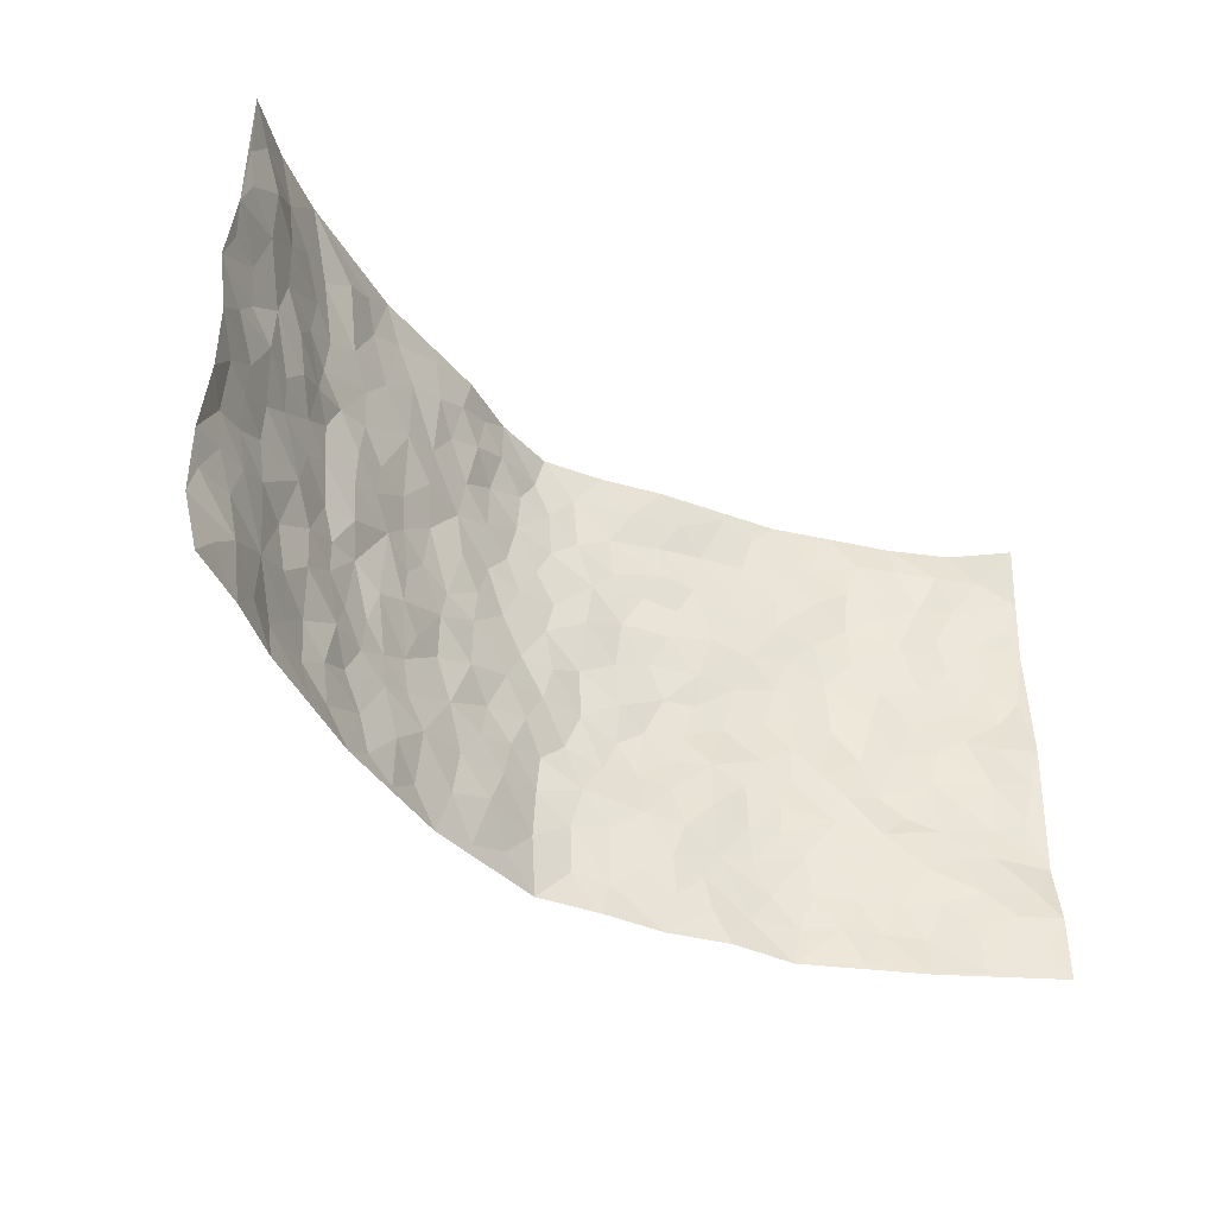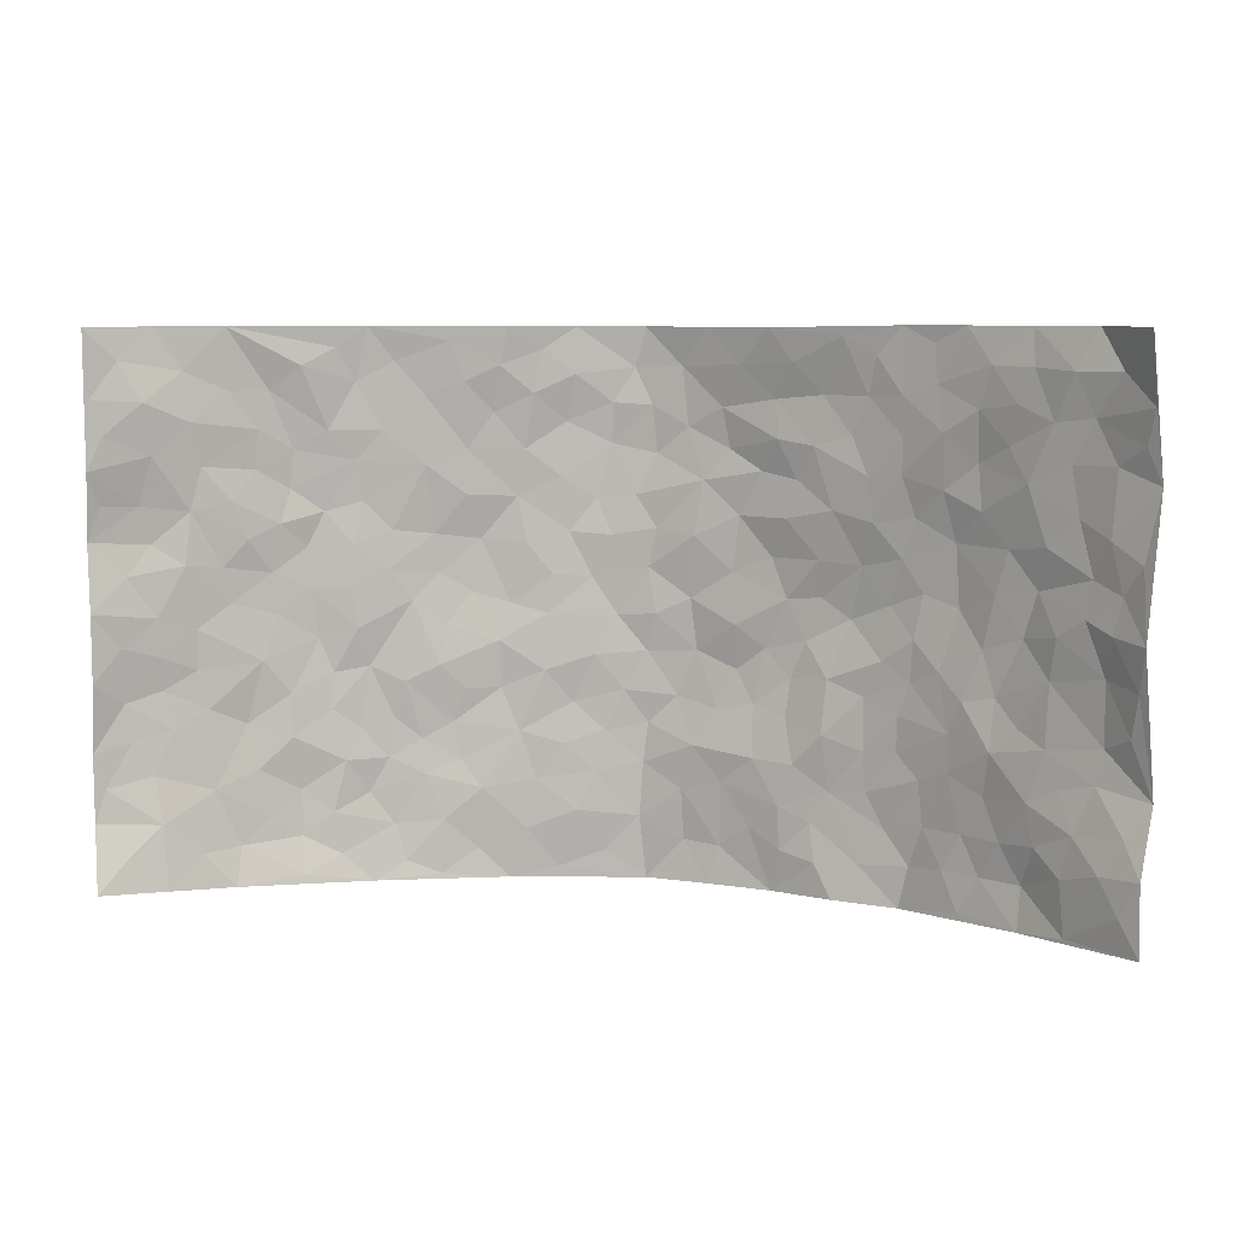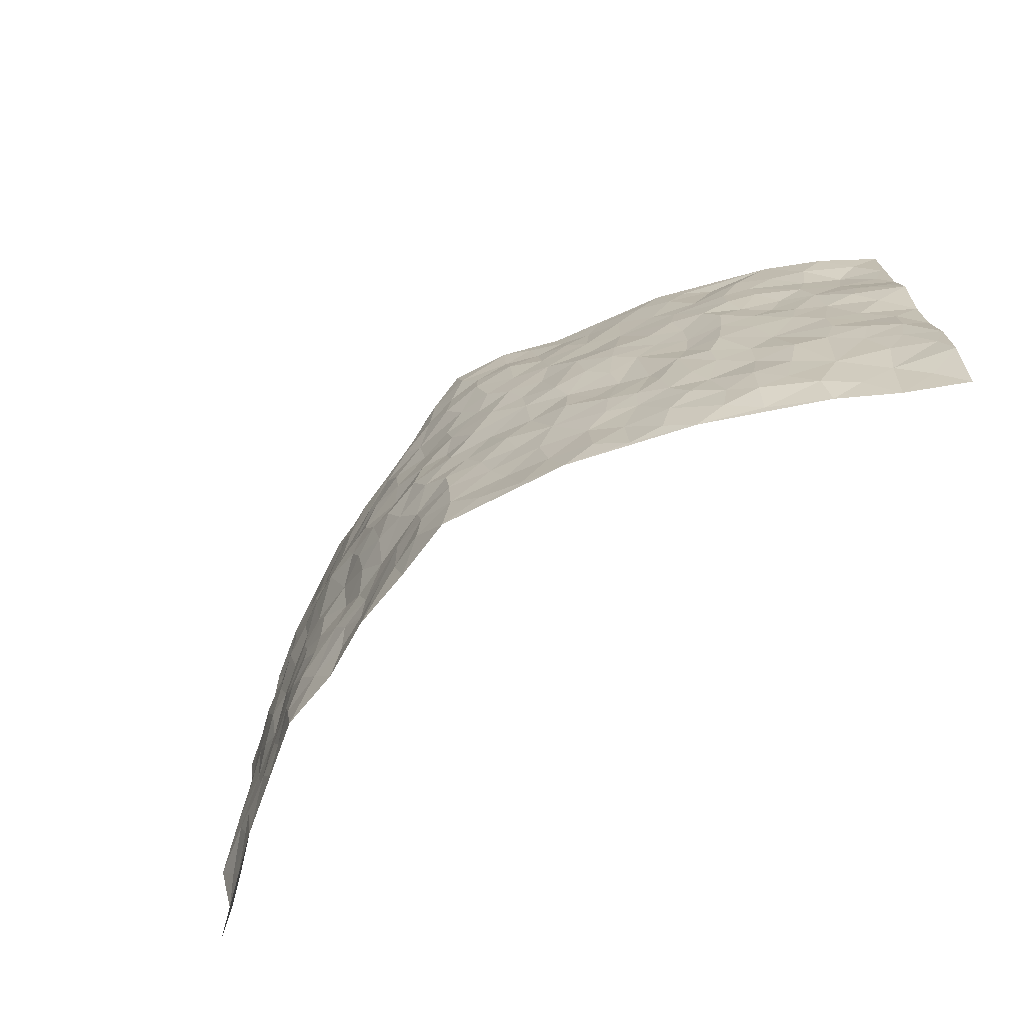
<metadata>
{"format":"obj","ext":"obj","renderer":"f3d","projection":"perspective","resolution":1024,"background":"white","views":[{"elev":-40.0,"azim":-39.6,"up":"+Y"},{"elev":6.8,"azim":14.0,"up":"+Y"},{"elev":-70.8,"azim":-140.9,"up":"+Y"}]}
</metadata>
<code>
v -0.8947 0.004391 0.236
v -0.9011 0.9953 0.2278
v 0.8891 0.004059 0.2427
v 0.887 0.9932 0.2443
v -0.7517 0.3928 0.1133
v -0.9008 0.4995 0.2228
v -0.8049 0.358 0.1451
v 0.001899 0.003219 -0.1485
v -0.9096 0.251 0.2098
v -0.8607 0.3383 0.1794
v -0.6859 0.003764 0.1068
v -0.909 0.1261 0.2089
v -0.6776 0.293 0.06799
v -0.7869 0.005394 0.1755
v -0.7876 0.2891 0.1412
v -0.4696 0.001692 -0.0084
v -0.8909 0.1888 0.1992
v -0.2861 0.1679 -0.07893
v -0.7335 0.3222 0.1047
v -0.7987 0.123 0.1675
v -0.8499 0.06676 0.2023
v -0.7401 0.06683 0.1344
v -0.64 0.1266 0.05904
v -0.6841 0.07524 0.08816
v -0.815 0.2084 0.1611
v -0.8491 0.2707 0.1752
v -0.7232 0.1783 0.1085
v -0.6584 0.2098 0.06564
v -0.8063 0.4879 0.1548
v -0.9009 0.3748 0.2213
v -0.6958 0.9971 0.09143
v -0.5166 0.2219 0.0005975
v 0.2531 0.1595 -0.08324
v -0.9012 0.7466 0.2236
v -0.3573 0.3931 -0.05698
v -0.7367 0.7524 0.1126
v -0.7481 0.83 0.1275
v -0.563 0.4423 0.005944
v -0.5811 0.6061 0.01274
v -0.4699 0.9979 -0.008539
v -0.8879 0.6853 0.202
v -0.6338 0.5628 0.04522
v -0.3779 0.7526 -0.04813
v -0.4942 0.2794 -0.01645
v -0.4473 0.2248 -0.03357
v -0.481 0.1615 -0.02201
v -0.4362 0.6361 -0.03708
v -0.3606 0.5593 -0.06952
v 0.1672 0.4726 -0.1258
v -0.3271 0.2214 -0.07301
v -0.2079 0.6106 -0.1077
v -0.3679 0.6287 -0.06516
v -0.2956 0.05784 -0.08131
v -0.605 0.7106 0.02679
v -0.3847 0.1944 -0.05116
v -0.8179 0.6171 0.1512
v -0.03596 0.3486 -0.1358
v 0.05934 0.3395 -0.1479
v 0.2985 0.4505 -0.1023
v -0.09488 0.5515 -0.1354
v -0.1636 0.556 -0.1184
v 0.09239 0.6292 -0.1294
v -0.6052 0.3463 0.03734
v -0.7086 0.5739 0.09133
v -0.876 0.8074 0.2119
v -0.5376 0.1285 0.01007
v -0.3553 0.01209 -0.05428
v -0.7496 0.4661 0.1145
v -0.5931 0.1714 0.0273
v -0.5803 0.01902 0.04751
v -0.2401 0.001914 -0.09772
v -0.5895 0.08702 0.03163
v -0.5241 0.05248 0.007851
v -0.4168 0.03691 -0.03522
v -0.4382 0.1034 -0.03476
v -0.8323 0.6847 0.1665
v -0.8942 0.871 0.2217
v -0.6991 0.5091 0.08355
v 0.0001691 0.9964 -0.1483
v -0.7553 0.675 0.1205
v -0.5419 0.3146 0.005102
v -0.4949 0.4607 -0.009235
v 0.007097 0.5711 -0.1407
v -0.04825 0.4828 -0.1386
v 0.005163 0.4197 -0.1423
v -0.1197 0.1283 -0.1148
v -0.5509 0.6702 0.00344
v -0.852 0.5617 0.1795
v -0.691 0.6911 0.08915
v -0.4378 0.2967 -0.03891
v -0.6023 0.2674 0.03998
v -0.486 0.6882 -0.01875
v -0.1709 0.4852 -0.116
v -0.2577 0.4362 -0.0922
v -0.6194 0.6492 0.04159
v -0.009615 0.1182 -0.1438
v -0.4048 0.51 -0.04796
v -0.3373 0.2886 -0.0732
v -0.2384 0.5035 -0.1049
v -0.1767 0.3825 -0.1097
v -0.9109 0.6233 0.208
v -0.6676 0.6226 0.07451
v -0.7626 0.5795 0.128
v -0.3517 0.1103 -0.05714
v -0.5035 0.5331 -0.00616
v -0.6481 0.4066 0.06215
v -0.1281 0.3246 -0.1257
v -0.1458 0.25 -0.1151
v -0.5005 0.6115 -0.008486
v 0.1086 0.7277 -0.1321
v -0.002899 0.2157 -0.1449
v -0.0706 0.2738 -0.1308
v 0.005632 0.2889 -0.147
v -0.4173 0.3634 -0.0386
v -0.1924 0.1845 -0.1062
v -0.6263 0.4883 0.0427
v -0.5388 0.3809 -0.001113
v -0.4788 0.3916 -0.0249
v -0.3039 0.5238 -0.08791
v -0.2554 0.3508 -0.0981
v -0.3478 0.4668 -0.06745
v -0.2223 0.2717 -0.1012
v -0.08807 0.4119 -0.1266
v -0.5749 0.5316 0.0122
v -0.08892 0.1987 -0.1244
v -0.2087 0.09362 -0.1011
v -0.39 0.2581 -0.05473
v -0.8594 0.4373 0.1897
v -0.8094 0.4205 0.1553
v 0.09508 0.4227 -0.1472
v 0.2044 0.2393 -0.1012
v 0.08467 0.5167 -0.1397
v 0.02131 0.4878 -0.1365
v 0.1696 0.3922 -0.1367
v 0.7428 0.4974 0.1178
v 0.2227 0.433 -0.1238
v 0.2639 0.3137 -0.0972
v 0.1625 0.5666 -0.1305
v 0.1183 0.9961 -0.1172
v -0.2899 0.6194 -0.09377
v 0.4123 0.8796 -0.04249
v 0.4717 0.9978 -0.0129
v -0.2103 0.7804 -0.1046
v -0.05829 0.8628 -0.1425
v -0.3148 0.3487 -0.07479
v -0.4453 0.5657 -0.03054
v -0.07149 0.05377 -0.1333
v -0.1542 0.02269 -0.1156
v 0.1205 0.004925 -0.1189
v 0.01352 0.8585 -0.1455
v -0.01662 0.6992 -0.1426
v 0.4133 0.1976 -0.05268
v 0.3326 0.2912 -0.06399
v 0.5753 0.5268 0.007007
v 0.513 0.5474 -0.01907
v 0.4464 0.1355 -0.0451
v 0.5079 0.2286 -0.01623
v 0.4063 0.3628 -0.05497
v 0.02324 0.6401 -0.1395
v -0.05901 0.6273 -0.1358
v -0.1453 0.7294 -0.1251
v -0.08693 0.6926 -0.1405
v -0.06081 0.7903 -0.1479
v -0.1362 0.6327 -0.1292
v 0.02125 0.7733 -0.1497
v 0.2332 0.9947 -0.07351
v -0.01906 0.9249 -0.1508
v -0.2621 0.8457 -0.08509
v -0.1927 0.8786 -0.09868
v -0.3076 0.7801 -0.07373
v -0.2318 0.9966 -0.07332
v -0.2252 0.6957 -0.1055
v -0.3096 0.6992 -0.07403
v -0.1397 0.8291 -0.129
v -0.119 0.9965 -0.123
v 0.2176 0.7454 -0.1143
v 0.1744 0.6663 -0.1267
v 0.3239 0.5942 -0.08521
v 0.2631 0.5222 -0.1127
v 0.2629 0.6647 -0.09693
v 0.4124 0.7436 -0.04195
v 0.3483 0.6821 -0.06742
v 0.2826 0.7324 -0.09276
v 0.06836 0.9274 -0.1421
v 0.07912 0.8213 -0.1418
v 0.1437 0.856 -0.1254
v 0.2445 0.8716 -0.09469
v 0.3138 0.7924 -0.07395
v 0.2343 0.5952 -0.1197
v -0.8134 0.8655 0.1802
v -0.6507 0.8164 0.05996
v -0.8063 0.7728 0.1664
v -0.8024 0.9962 0.1535
v -0.8527 0.9371 0.1954
v -0.7614 0.9193 0.1295
v -0.6952 0.8846 0.08746
v -0.5765 0.9284 0.04025
v -0.6342 0.886 0.04973
v -0.6568 0.7457 0.05932
v -0.539 0.8141 0.0103
v -0.5987 0.7813 0.0279
v -0.4931 0.9007 -0.007397
v -0.3783 0.8773 -0.04527
v -0.5226 0.9596 0.0118
v -0.4487 0.8154 -0.02337
v -0.4271 0.9358 -0.02841
v -0.3306 0.9715 -0.04861
v -0.4949 0.7603 -0.01131
v -0.3083 0.9 -0.06034
v -0.2476 0.9289 -0.07489
v 0.1567 0.7835 -0.13
v 0.2482 0.8026 -0.09068
v 0.1816 0.9305 -0.1011
v 0.3833 0.8114 -0.05523
v 0.3293 0.8797 -0.07164
v 0.3668 0.9806 -0.04166
v 0.2783 0.9348 -0.07112
v 0.4265 0.9473 -0.03003
v 0.3808 0.4932 -0.08248
v 0.3265 0.5286 -0.09614
v 0.4739 0.6045 -0.03413
v 0.4216 0.6638 -0.04394
v 0.4018 0.5883 -0.06567
v 0.3457 0.1916 -0.06825
v 0.4697 0.3359 -0.03176
v 0.4537 0.523 -0.04888
v 0.3407 0.389 -0.07264
v -0.1207 0.9129 -0.1214
v -0.1771 0.9561 -0.1021
v 0.3128 0.1349 -0.07215
v 0.582 0.0154 0.03644
v 0.202 0.3329 -0.1209
v 0.272 0.384 -0.1066
v 0.5608 0.2488 0.01502
v 0.6965 0.9963 0.08906
v 0.9044 0.2505 0.215
v 0.4747 0.8118 -0.01548
v 0.6864 0.4874 0.06952
v 0.473 0.7465 -0.02028
v 0.8878 0.5 0.2377
v 0.6335 0.2953 0.06135
v 0.4959 0.4691 -0.02005
v 0.7281 0.312 0.1158
v 0.5427 0.4168 0.003011
v 0.4753 0.001915 -0.02576
v 0.08966 0.2527 -0.1324
v 0.4922 0.07707 -0.02426
v 0.1358 0.3187 -0.134
v 0.4076 0.268 -0.05277
v 0.8115 0.2658 0.1642
v 0.6173 0.4623 0.03498
v 0.553 0.08292 0.01698
v 0.4394 0.4272 -0.04261
v 0.5828 0.3729 0.0262
v 0.28 0.2341 -0.0796
v 0.4672 0.2728 -0.03442
v 0.2575 0.08059 -0.08327
v 0.3549 0.004353 -0.04941
v 0.2408 0.004146 -0.09474
v 0.1975 0.1167 -0.1039
v 0.06851 0.1709 -0.1392
v 0.1438 0.191 -0.1215
v 0.5856 0.1483 0.03019
v 0.7325 0.4234 0.1069
v 0.6983 0.2222 0.1072
v 0.6194 0.08149 0.04969
v 0.6409 0.3848 0.04926
v 0.6806 0.3396 0.07845
v 0.825 0.3266 0.165
v 0.7103 0.5678 0.08346
v 0.6534 0.1465 0.07309
v 0.7122 0.151 0.1146
v 0.7853 0.3683 0.1426
v 0.8673 0.3495 0.2036
v 0.8244 0.4394 0.1679
v 0.5602 0.3142 0.01348
v 0.7572 0.1076 0.1513
v 0.3224 0.06552 -0.06187
v 0.401 0.06985 -0.04992
v 0.07256 0.07934 -0.1421
v 0.1417 0.07437 -0.122
v 0.9067 0.7479 0.2143
v 0.6917 0.08032 0.0893
v 0.6234 0.2169 0.0511
v 0.8784 0.4248 0.2199
v 0.8346 0.5093 0.1888
v 0.753 0.2514 0.1341
v 0.5169 0.1489 -0.01156
v 0.6879 0.003229 0.1004
v 0.4906 0.3953 -0.02473
v 0.8542 0.06639 0.2236
v 0.8881 0.1293 0.2427
v 0.7758 0.182 0.1582
v 0.8201 0.127 0.1988
v 0.7663 0.01118 0.1557
v 0.8593 0.1903 0.2096
v 0.638 0.5559 0.04935
v 0.6601 0.6328 0.06353
v 0.5688 0.6367 0.005426
v 0.7764 0.6905 0.1325
v 0.6066 0.7713 0.03529
v 0.8812 0.6239 0.2116
v 0.7239 0.641 0.1055
v 0.8018 0.5947 0.1475
v 0.691 0.7429 0.09466
v 0.7894 0.5308 0.1478
v 0.8491 0.5733 0.1865
v 0.8289 0.6588 0.173
v 0.613 0.6924 0.0408
v 0.5459 0.7239 0.007215
v 0.4971 0.6751 -0.02229
v 0.7995 0.8509 0.15
v 0.672 0.8699 0.08677
v 0.7627 0.7756 0.1293
v 0.8367 0.7763 0.1727
v 0.7329 0.8429 0.1187
v 0.8946 0.8706 0.2275
v 0.6586 0.8016 0.07243
v 0.8809 0.8086 0.2094
v 0.6991 0.9301 0.1006
v 0.8037 0.9964 0.1514
v 0.5842 0.9973 0.03791
v 0.766 0.9246 0.1446
v 0.8437 0.9254 0.1835
v 0.6278 0.9332 0.06263
v 0.5341 0.9008 0.01362
v 0.4739 0.8809 -0.01224
v 0.5288 0.969 0.01017
v 0.5457 0.8211 0.01934
v 0.6062 0.86 0.0475
f 29 6 128
f 12 21 20
f 26 10 9
f 55 45 46
f 27 19 15
f 26 9 17
f 101 6 88
f 12 1 21
f 7 15 19
f 125 86 96
f 84 123 85
f 129 29 128
f 25 27 15
f 12 20 17
f 73 75 66
f 22 14 11
f 26 17 25
f 9 12 17
f 25 15 26
f 5 129 7
f 52 146 48
f 55 18 50
f 7 19 5
f 20 27 25
f 124 82 105
f 41 76 34
f 20 14 22
f 14 20 21
f 14 21 1
f 24 22 11
f 24 27 22
f 72 66 69
f 69 32 91
f 70 24 11
f 24 23 27
f 17 20 25
f 27 20 22
f 10 15 7
f 10 26 15
f 23 28 27
f 27 13 19
f 28 23 69
f 13 27 28
f 119 121 94
f 10 7 129
f 6 30 128
f 9 10 30
f 36 192 80
f 80 102 89
f 118 81 44
f 64 103 78
f 115 126 86
f 45 32 46
f 91 63 13
f 129 68 29
f 95 87 54
f 95 54 199
f 202 40 204
f 82 97 105
f 29 88 6
f 18 55 104
f 148 126 71
f 38 82 124
f 50 18 122
f 117 82 38
f 5 19 106
f 82 117 118
f 80 64 102
f 127 45 55
f 194 77 190
f 98 35 114
f 39 124 105
f 127 50 98
f 106 19 13
f 66 75 46
f 39 95 42
f 63 117 38
f 95 89 102
f 101 56 76
f 51 140 99
f 18 53 126
f 62 83 132
f 45 127 90
f 112 113 57
f 103 29 68
f 130 85 58
f 109 39 105
f 35 94 121
f 113 246 58
f 151 165 163
f 120 100 94
f 114 127 98
f 192 190 65
f 95 39 87
f 36 191 37
f 67 104 74
f 56 101 88
f 13 63 106
f 192 34 76
f 268 241 243
f 108 115 125
f 93 84 60
f 133 84 85
f 156 288 157
f 101 76 41
f 80 103 64
f 105 97 146
f 99 61 51
f 92 109 47
f 125 96 111
f 158 227 153
f 75 104 55
f 69 66 32
f 81 91 32
f 106 78 68
f 42 64 78
f 77 34 65
f 24 70 72
f 75 73 16
f 16 71 67
f 2 34 77
f 13 28 91
f 103 56 88
f 56 80 76
f 72 69 23
f 11 16 70
f 16 73 70
f 16 67 74
f 115 18 126
f 24 72 23
f 73 72 70
f 16 74 75
f 72 73 66
f 32 45 44
f 84 83 60
f 66 46 32
f 78 106 116
f 117 63 81
f 67 53 104
f 103 68 78
f 69 91 28
f 36 80 89
f 106 38 116
f 106 68 5
f 81 118 117
f 62 132 138
f 32 44 81
f 53 67 71
f 57 58 85
f 123 100 107
f 93 60 61
f 33 230 224
f 8 96 147
f 132 133 130
f 140 48 119
f 93 100 123
f 122 98 50
f 164 60 160
f 53 71 126
f 125 112 108
f 193 194 195
f 75 55 46
f 63 91 81
f 56 103 80
f 196 198 31
f 18 104 53
f 121 48 97
f 38 106 63
f 118 97 82
f 97 35 121
f 51 172 140
f 130 134 49
f 87 39 109
f 288 252 263
f 97 114 35
f 47 43 92
f 57 113 58
f 248 130 58
f 34 101 41
f 114 90 127
f 116 124 42
f 145 94 35
f 118 114 97
f 167 79 175
f 98 145 35
f 85 123 57
f 43 47 52
f 199 36 89
f 42 78 116
f 159 83 62
f 88 29 103
f 74 104 75
f 118 44 90
f 173 140 172
f 42 95 102
f 190 192 37
f 65 190 77
f 89 95 199
f 125 111 112
f 92 87 109
f 18 115 122
f 177 180 176
f 112 57 107
f 109 105 146
f 93 94 100
f 285 286 275
f 96 86 147
f 137 232 131
f 57 123 107
f 87 92 208
f 49 134 136
f 132 130 49
f 161 164 162
f 50 127 55
f 122 108 107
f 122 107 100
f 48 140 52
f 118 90 114
f 99 119 94
f 123 84 93
f 36 37 192
f 48 121 119
f 120 122 100
f 39 42 124
f 38 124 116
f 248 58 246
f 44 45 90
f 98 122 120
f 146 52 47
f 94 93 99
f 168 209 170
f 212 183 188
f 202 197 200
f 42 102 64
f 107 108 112
f 99 93 61
f 8 280 96
f 112 111 113
f 125 115 86
f 115 108 122
f 128 30 10
f 5 68 129
f 10 129 128
f 132 49 138
f 83 84 133
f 130 133 85
f 83 133 132
f 248 134 130
f 156 152 224
f 151 110 165
f 212 186 211
f 153 224 249
f 254 251 244
f 246 261 262
f 225 158 249
f 49 136 179
f 185 184 150
f 214 188 181
f 181 188 182
f 161 163 174
f 143 170 172
f 110 211 185
f 184 79 167
f 174 228 169
f 62 110 159
f 163 150 144
f 210 169 229
f 170 143 168
f 176 211 110
f 98 120 145
f 94 145 120
f 48 146 97
f 109 146 47
f 148 86 126
f 147 86 148
f 71 8 148
f 8 147 148
f 244 276 254
f 232 136 134
f 174 143 161
f 60 83 160
f 163 162 151
f 159 160 83
f 261 281 262
f 259 281 149
f 219 220 59
f 246 113 111
f 33 255 131
f 157 256 152
f 137 255 153
f 230 278 279
f 262 260 33
f 154 155 242
f 131 255 137
f 248 131 232
f 281 280 149
f 259 258 278
f 220 179 59
f 159 151 160
f 162 160 151
f 164 61 60
f 228 174 144
f 144 174 163
f 159 110 151
f 161 172 164
f 186 184 185
f 161 162 163
f 61 164 51
f 160 162 164
f 187 217 213
f 150 163 165
f 205 202 200
f 79 184 139
f 170 43 173
f 174 169 143
f 161 143 172
f 167 144 150
f 176 180 183
f 172 170 173
f 223 226 221
f 185 150 165
f 99 140 119
f 207 206 203
f 172 51 164
f 43 52 173
f 173 52 140
f 167 175 228
f 228 229 169
f 210 168 169
f 177 110 62
f 189 138 179
f 62 138 177
f 136 232 233
f 181 182 222
f 150 184 167
f 178 180 189
f 49 179 138
f 177 138 189
f 180 178 182
f 178 179 220
f 307 308 304
f 222 223 221
f 215 187 188
f 176 183 212
f 187 213 186
f 214 215 188
f 185 211 186
f 237 181 239
f 182 188 183
f 110 185 165
f 216 215 141
f 211 176 212
f 182 183 180
f 176 110 177
f 213 184 186
f 178 189 179
f 177 189 180
f 195 190 37
f 197 198 200
f 195 194 190
f 34 192 65
f 80 192 76
f 37 196 195
f 194 2 77
f 193 2 194
f 196 37 191
f 31 193 195
f 198 196 191
f 31 195 196
f 199 201 191
f 197 204 31
f 198 191 201
f 31 198 197
f 201 199 54
f 36 199 191
f 54 208 201
f 208 43 205
f 208 54 87
f 198 201 200
f 206 205 203
f 43 170 203
f 210 207 209
f 40 202 206
f 31 204 40
f 197 202 204
f 208 205 200
f 43 203 205
f 205 206 202
f 203 209 207
f 171 40 207
f 40 206 207
f 208 200 201
f 43 208 92
f 170 209 203
f 168 143 169
f 207 210 171
f 168 210 209
f 188 187 212
f 212 187 186
f 166 139 213
f 184 213 139
f 237 214 181
f 215 214 141
f 216 141 218
f 213 217 166
f 142 166 216
f 217 216 166
f 187 215 217
f 216 217 215
f 237 141 214
f 142 216 218
f 223 222 182
f 179 136 59
f 223 220 219
f 267 238 251
f 237 327 141
f 223 182 178
f 158 290 253
f 220 223 178
f 59 233 227
f 233 59 136
f 248 246 131
f 153 249 158
f 251 254 267
f 223 219 226
f 111 261 246
f 297 251 238
f 276 256 157
f 167 228 144
f 229 228 175
f 175 171 229
f 229 171 210
f 260 257 33
f 265 271 272
f 266 289 283
f 269 243 250
f 249 224 152
f 266 283 271
f 227 233 137
f 253 227 158
f 325 313 320
f 135 264 275
f 310 329 239
f 270 298 297
f 249 256 225
f 275 273 269
f 311 222 221
f 155 154 299
f 234 276 157
f 310 311 299
f 222 239 181
f 221 226 155
f 266 263 252
f 242 290 244
f 264 273 275
f 273 264 243
f 242 244 154
f 276 290 225
f 288 234 157
f 240 282 302
f 275 286 306
f 225 290 158
f 234 263 284
f 241 254 276
f 233 232 137
f 137 153 227
f 264 135 238
f 244 251 154
f 260 259 257
f 227 253 219
f 33 224 255
f 154 297 299
f 240 302 307
f 297 154 251
f 264 268 243
f 253 226 219
f 271 284 263
f 277 294 293
f 290 242 253
f 241 234 284
f 59 227 219
f 242 155 226
f 252 245 231
f 157 152 156
f 257 230 33
f 152 256 249
f 278 230 257
f 262 33 131
f 224 153 255
f 259 278 257
f 134 248 232
f 230 279 224
f 96 261 111
f 261 96 280
f 280 281 261
f 246 262 131
f 252 247 245
f 268 267 241
f 283 277 272
f 288 247 252
f 275 274 285
f 295 291 294
f 267 268 264
f 263 234 288
f 309 310 299
f 290 276 244
f 283 272 271
f 267 254 241
f 265 243 241
f 236 240 285
f 297 238 270
f 303 305 298
f 241 276 234
f 221 155 299
f 272 277 293
f 250 243 287
f 286 285 240
f 284 271 265
f 271 263 266
f 295 3 291
f 225 256 276
f 241 284 265
f 289 266 231
f 3 292 291
f 321 235 323
f 293 294 296
f 279 278 258
f 245 279 258
f 279 156 224
f 260 281 259
f 280 8 149
f 262 281 260
f 231 266 252
f 267 264 238
f 306 304 270
f 283 289 295
f 243 269 273
f 236 269 250
f 294 292 296
f 274 236 285
f 269 274 275
f 250 287 293
f 245 289 231
f 236 274 269
f 156 279 247
f 242 226 253
f 247 279 245
f 243 265 287
f 288 156 247
f 265 272 293
f 296 292 236
f 293 287 265
f 295 294 277
f 277 283 295
f 236 250 296
f 289 3 295
f 292 294 291
f 293 296 250
f 300 304 308
f 325 320 235
f 329 330 326
f 270 304 303
f 270 303 298
f 309 305 301
f 135 306 270
f 299 297 298
f 298 309 299
f 238 135 270
f 300 314 305
f 303 300 305
f 304 306 307
f 300 303 304
f 282 319 315
f 322 325 235
f 275 306 135
f 307 306 286
f 240 307 286
f 308 307 302
f 302 282 308
f 308 282 315
f 305 309 298
f 310 309 301
f 310 301 329
f 310 239 311
f 222 311 239
f 299 311 221
f 319 312 315
f 312 323 316
f 301 305 318
f 305 314 316
f 300 308 315
f 316 314 312
f 312 314 315
f 315 314 300
f 323 312 324
f 316 313 318
f 282 4 317
f 330 313 325
f 4 321 324
f 235 320 323
f 282 317 319
f 312 319 317
f 326 325 322
f 316 320 313
f 316 318 305
f 142 218 327
f 327 218 141
f 316 323 320
f 324 312 317
f 4 324 317
f 321 323 324
f 318 313 330
f 328 326 322
f 326 327 329
f 329 327 237
f 326 328 327
f 322 142 328
f 327 328 142
f 329 237 239
f 301 318 330
f 326 330 325
f 330 329 301

</code>
